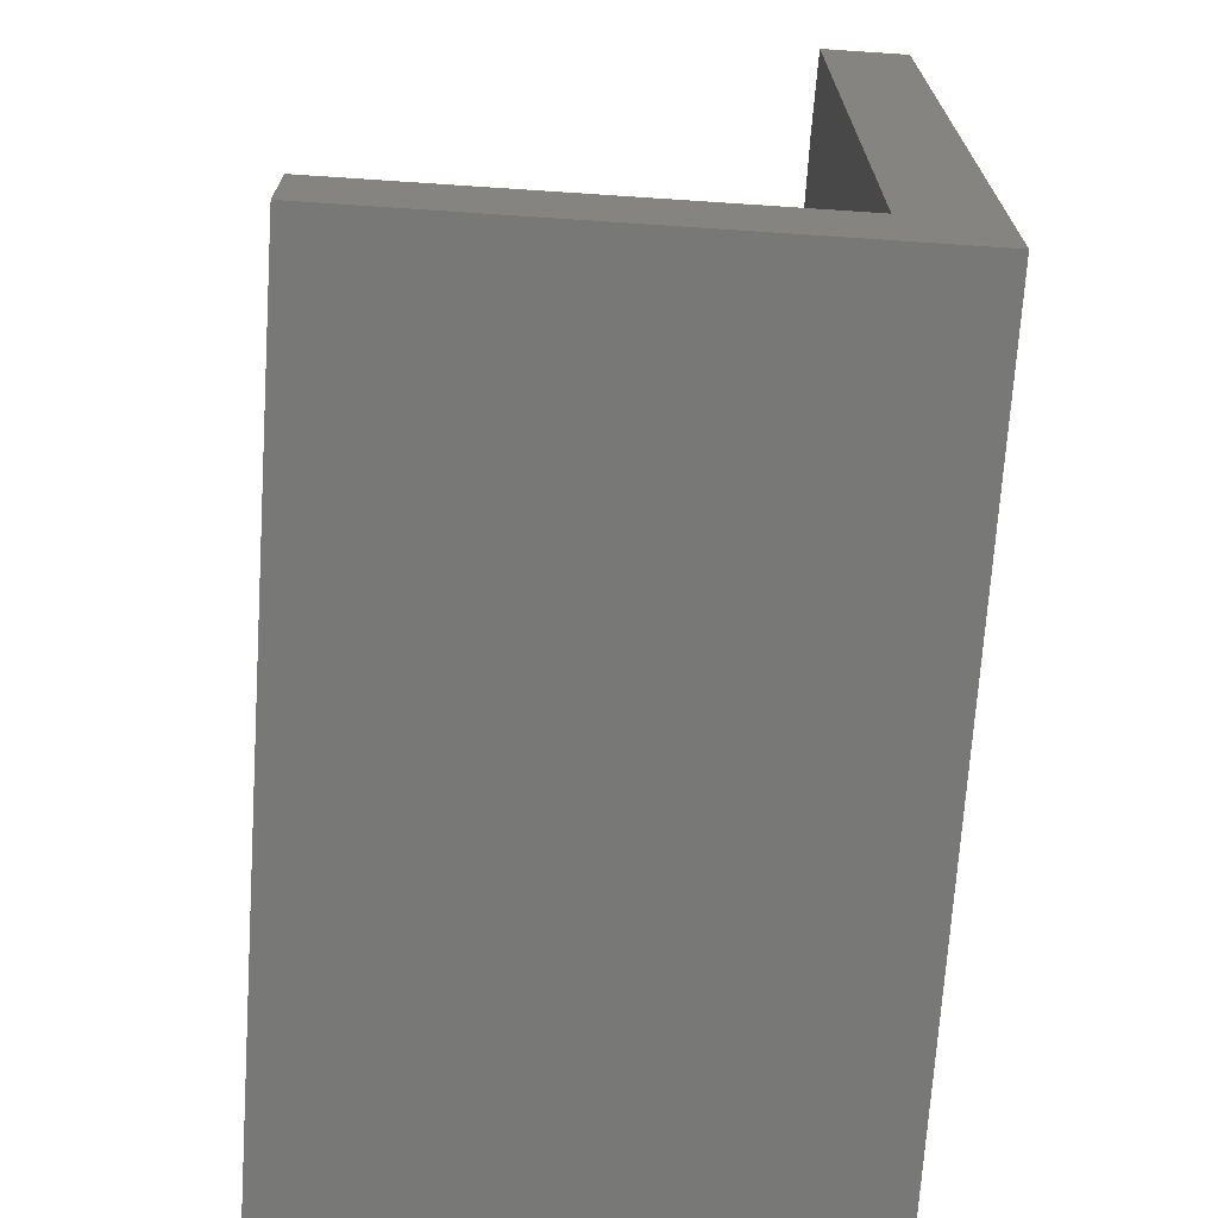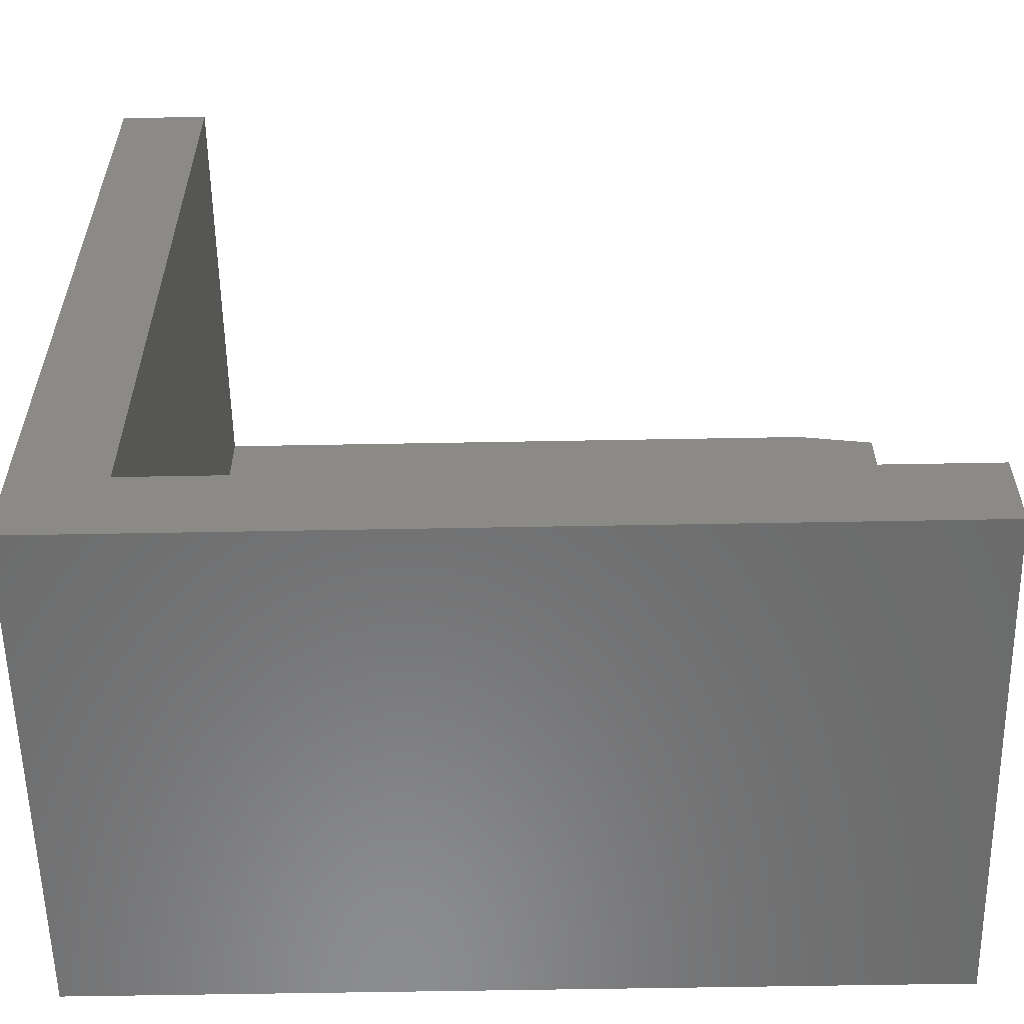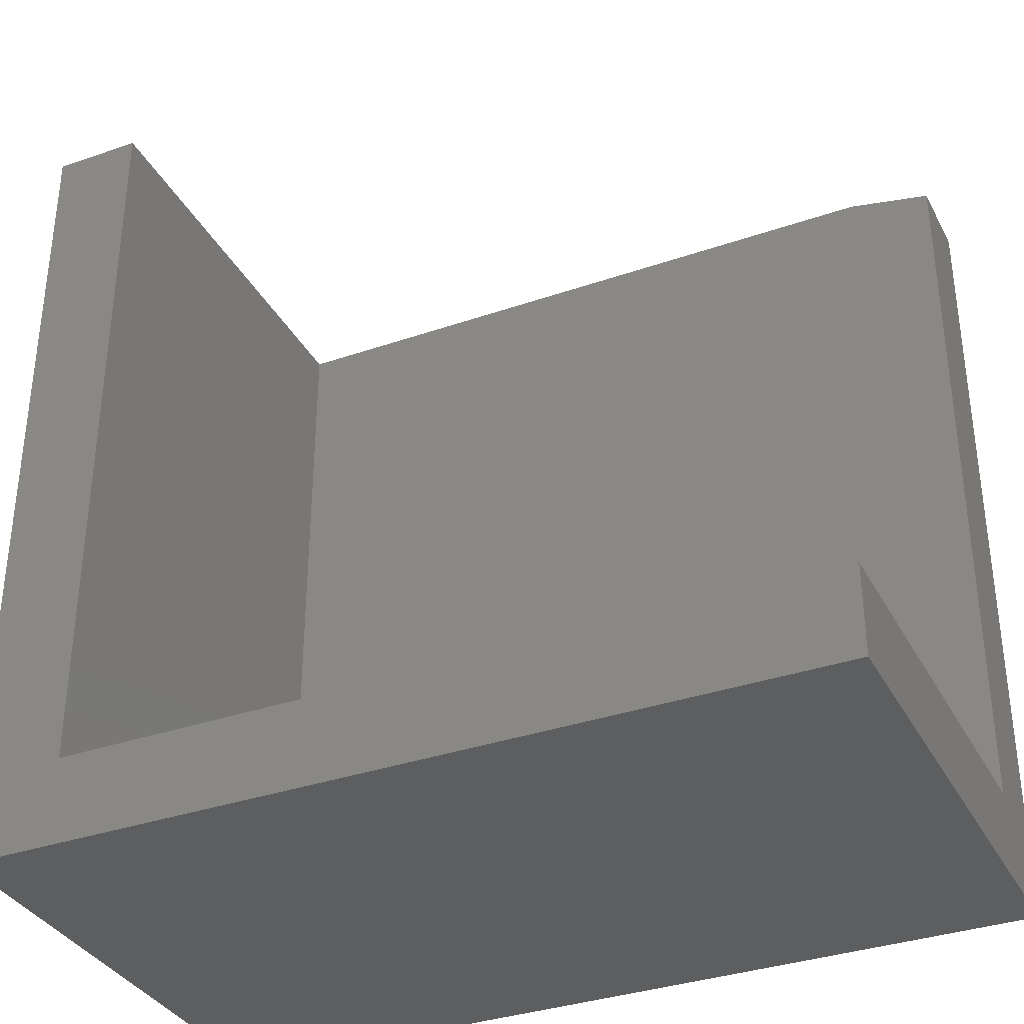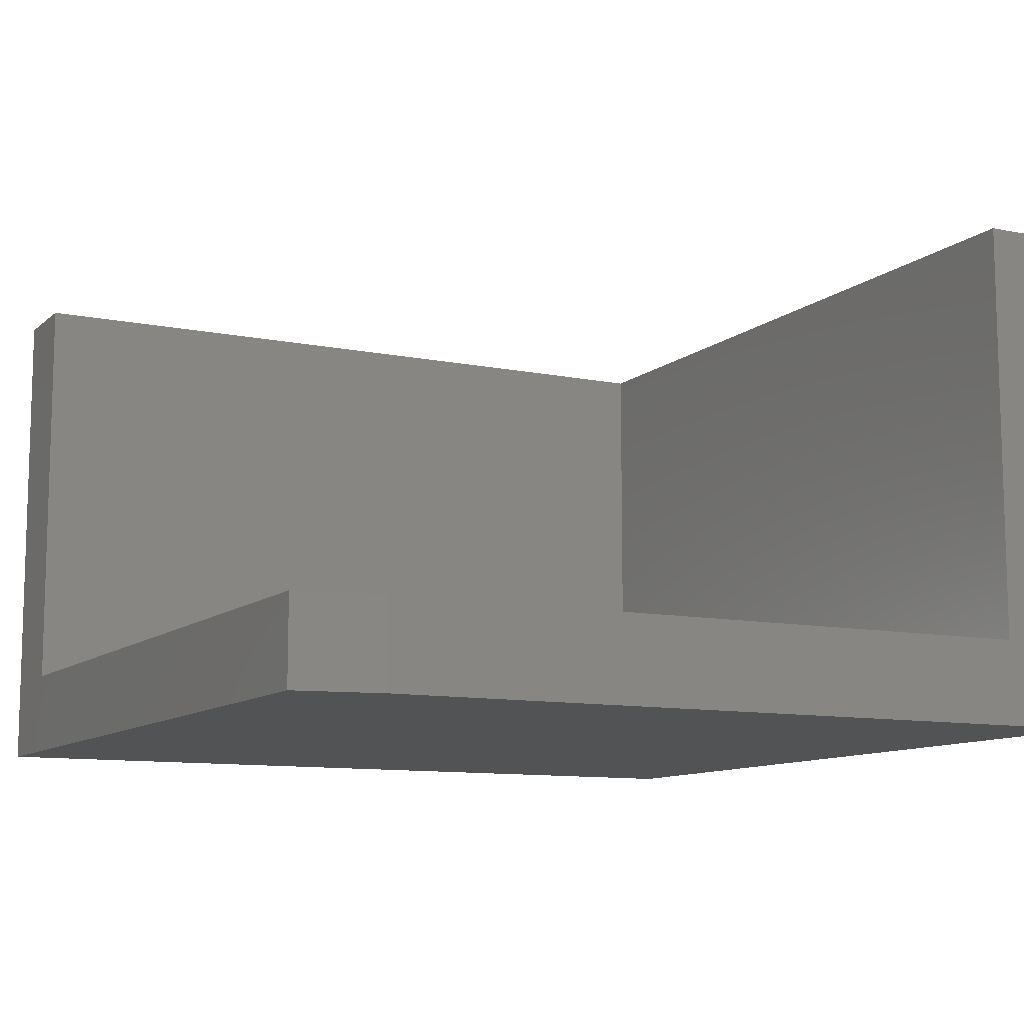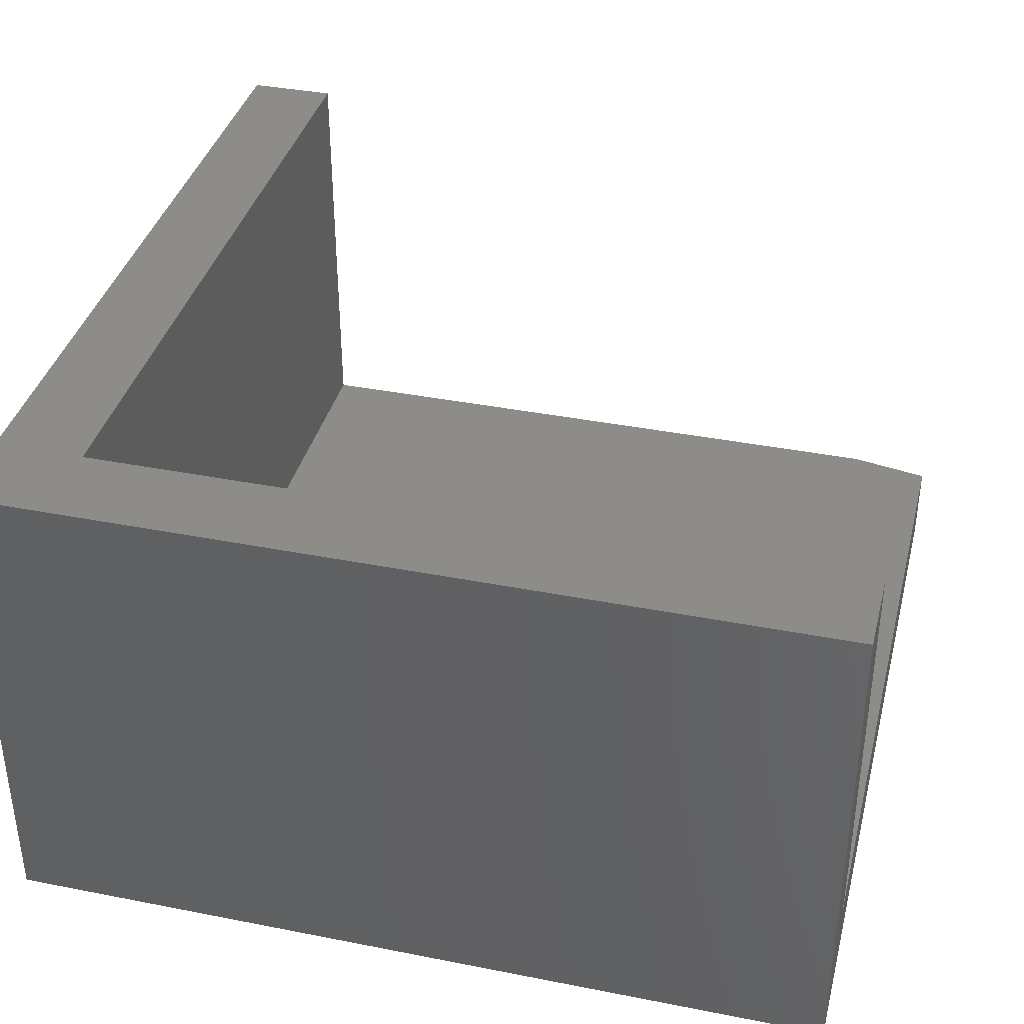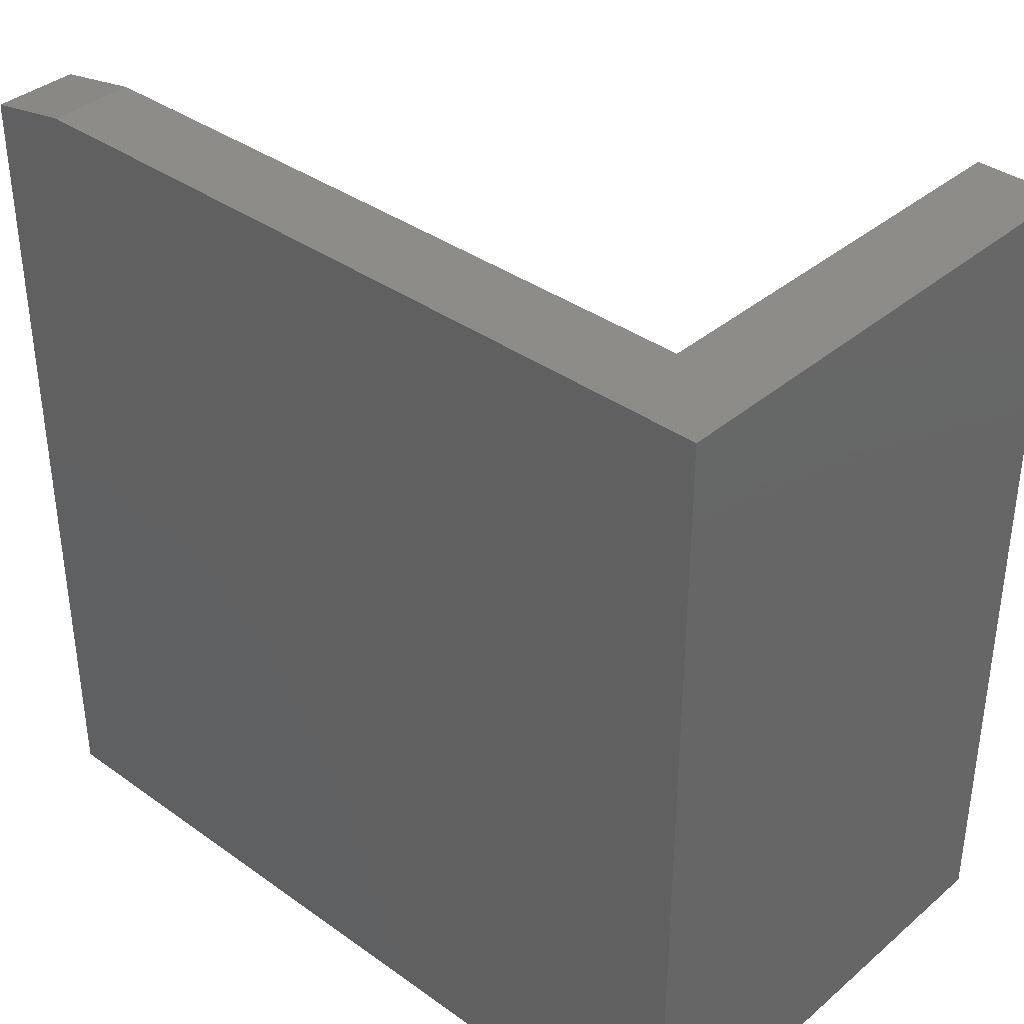
<metadata>
{"format":"stl","ext":"stl","renderer":"f3d","projection":"perspective","resolution":1024,"background":"white","views":[{"elev":-70.5,"azim":86.2,"up":"+Y"},{"elev":-57.6,"azim":1.1,"up":"+Y"},{"elev":-35.0,"azim":24.8,"up":"+Y"},{"elev":-10.4,"azim":152.6,"up":"+Z"},{"elev":37.7,"azim":14.1,"up":"+Z"},{"elev":37.1,"azim":-137.4,"up":"+Y"}]}
</metadata>
<code>
# stl→obj: 16 verts, 28 faces
v 0.5 0.625 0
v 0.625 0.6016 0
v -0.625 0.625 0
v 0.625 -0.625 0
v -0.625 -0.625 0
v -0.625 0.625 0.75
v -0.625 -0.625 0.75
v 0.625 0.6016 0.125
v 0.625 -0.4947 0.125
v 0.625 -0.625 0.75
v 0.625 -0.4947 0.75
v -0.4934 0.625 0.75
v -0.4934 -0.4947 0.75
v -0.4934 -0.4947 0.125
v -0.4934 0.625 0.125
v 0.5 0.625 0.125
f 1 2 3
f 3 2 4
f 3 4 5
f 6 3 7
f 7 3 5
f 2 8 4
f 4 8 9
f 4 9 10
f 10 9 11
f 12 6 13
f 13 6 7
f 13 7 11
f 11 7 10
f 7 5 10
f 10 5 4
f 11 9 13
f 13 9 14
f 14 9 15
f 15 9 8
f 15 8 16
f 13 14 12
f 12 14 15
f 6 12 3
f 3 12 15
f 3 15 1
f 1 15 16
f 8 2 16
f 16 2 1

</code>
